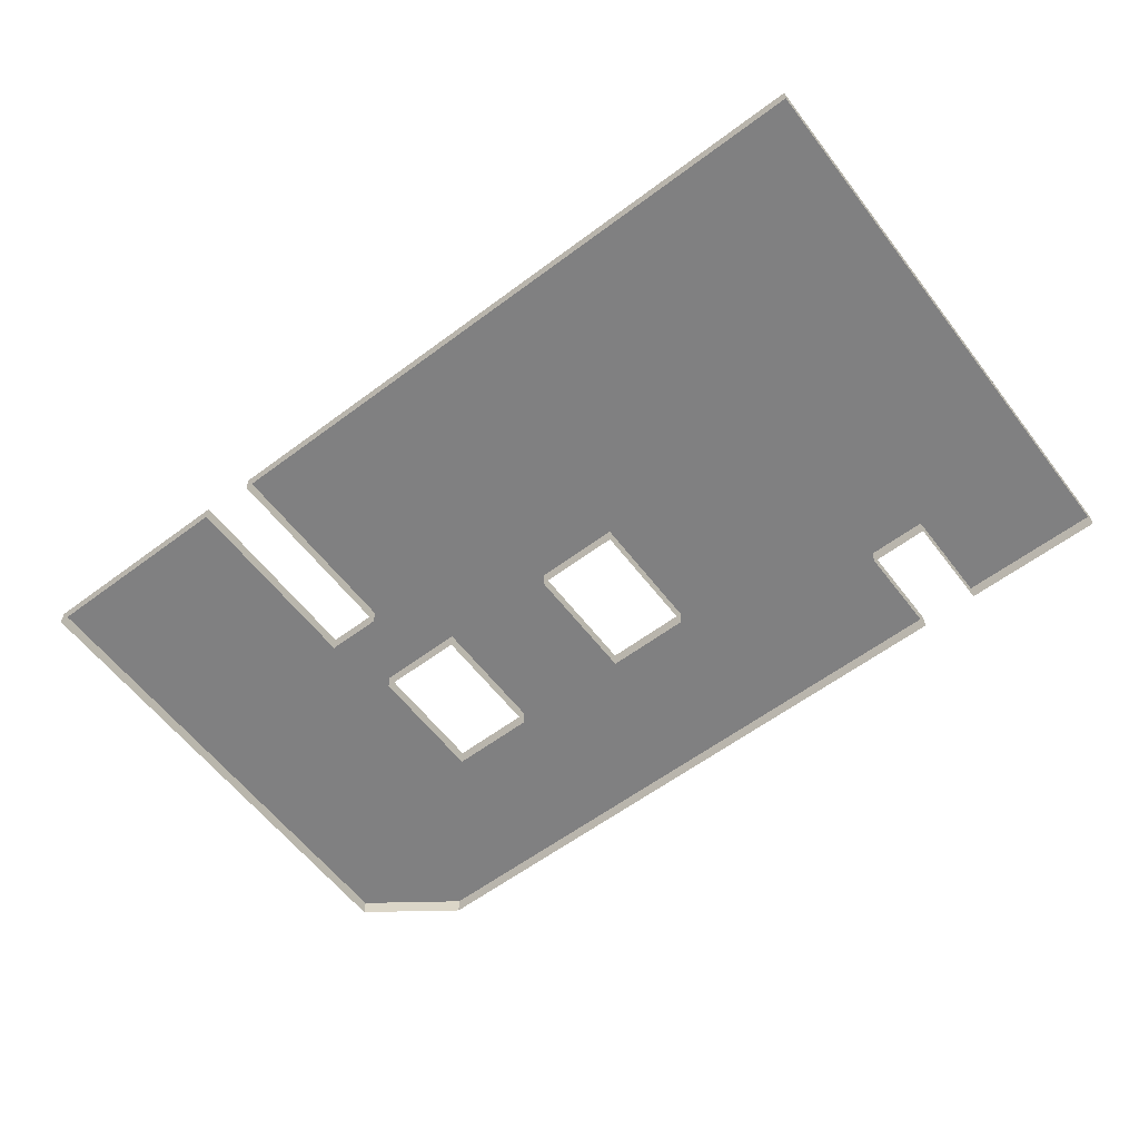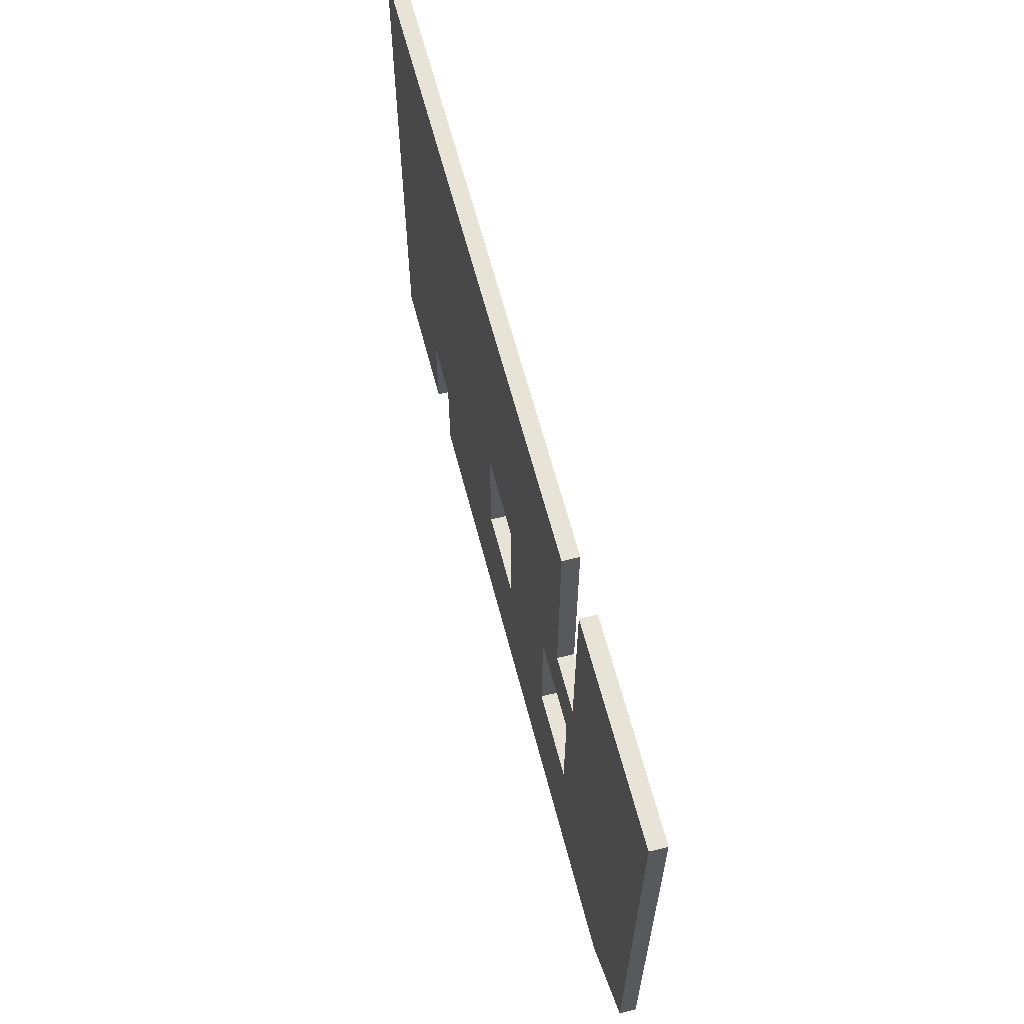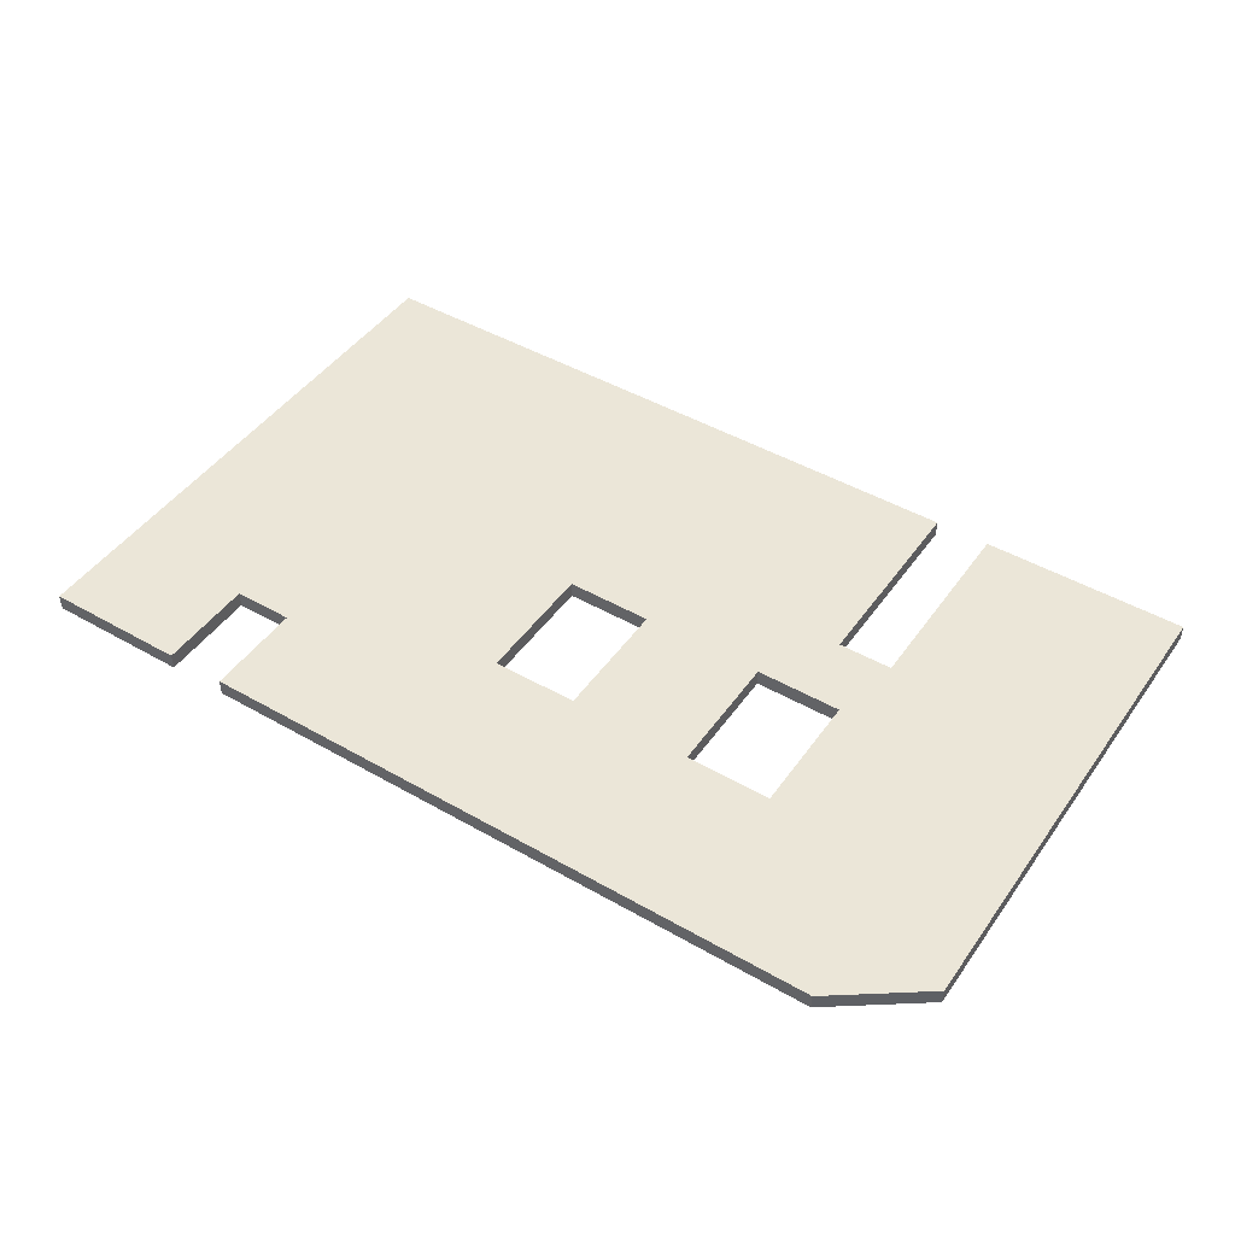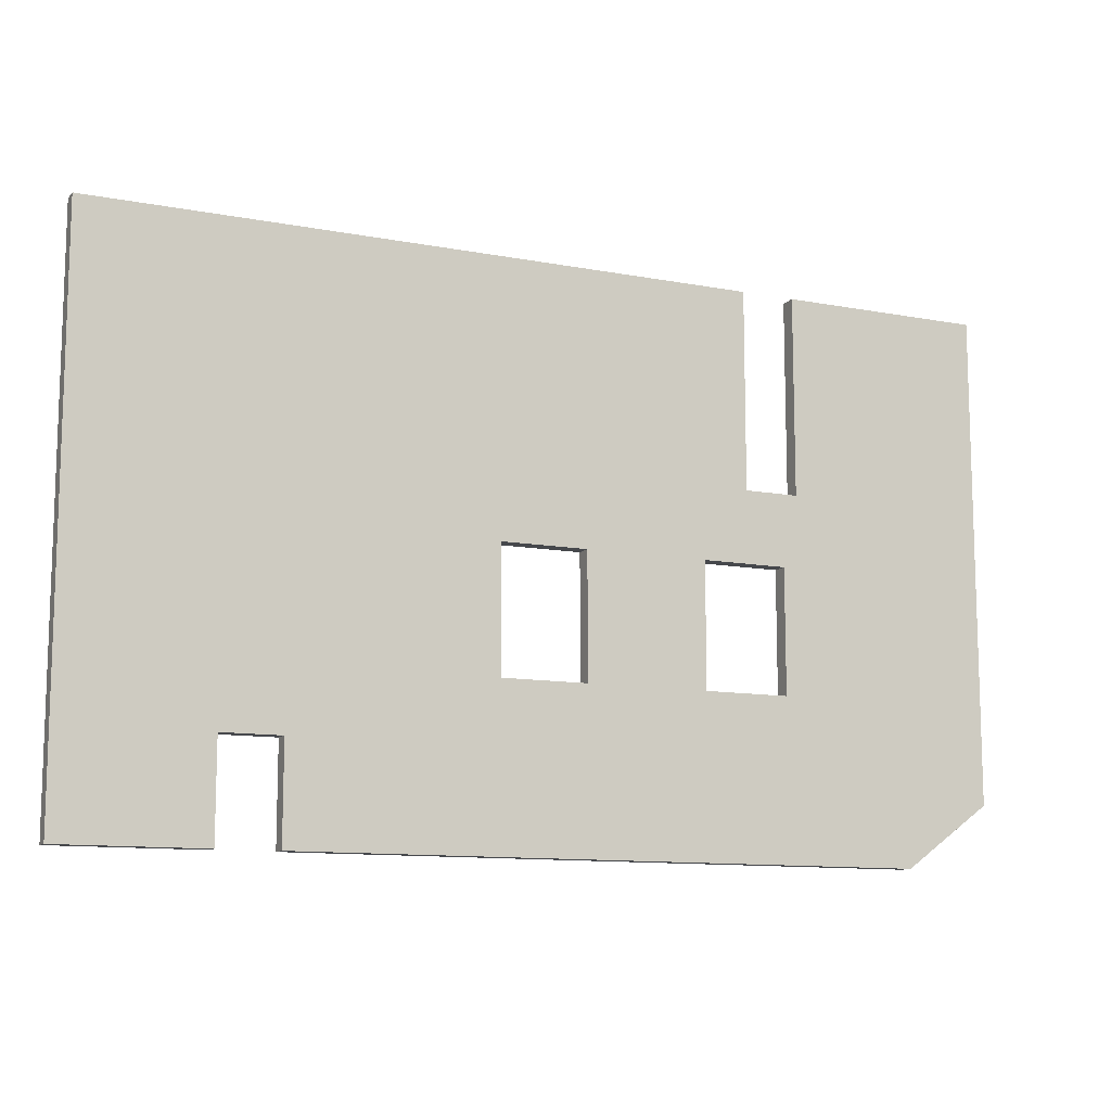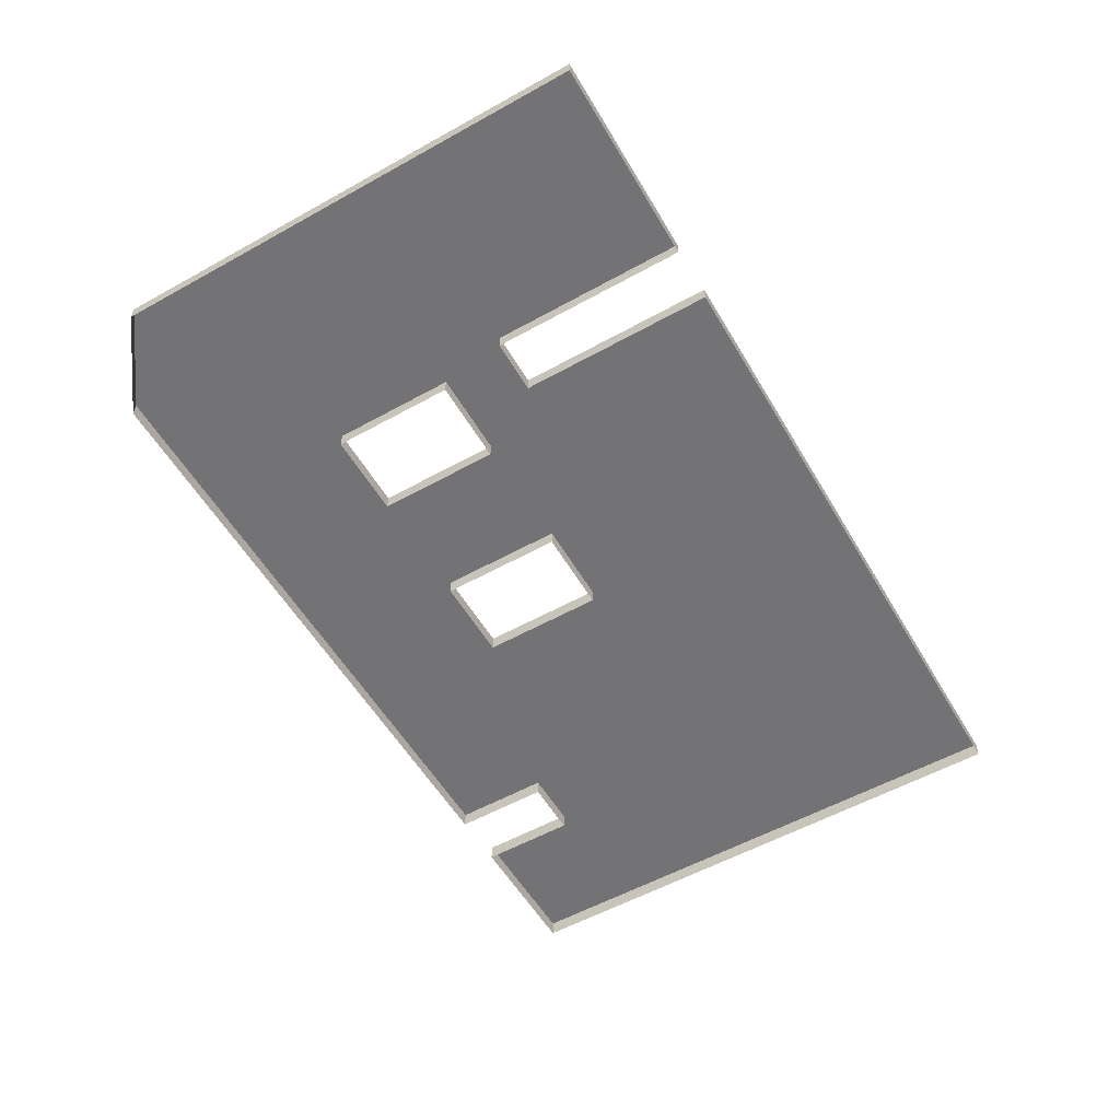
<metadata>
{"format":"obj","ext":"obj","renderer":"f3d","projection":"perspective","resolution":1024,"background":"white","views":[{"elev":-60.0,"azim":37.4,"up":"+Y"},{"elev":62.0,"azim":-104.4,"up":"+Z"},{"elev":46.1,"azim":-146.7,"up":"+Y"},{"elev":-11.2,"azim":155.2,"up":"+Z"},{"elev":-56.0,"azim":-59.8,"up":"+Y"}]}
</metadata>
<code>
g default
v -10.41 0.2153 6.355
v -8.226 0.2153 6.355
v -5.56 0.2153 6.355
v -4.273 0.2153 6.355
v -1.472 0.2153 6.355
v -10.41 0.2153 5.341
v -8.226 0.2153 5.341
v -5.56 0.2153 5.341
v -4.273 0.2153 5.341
v -1.472 0.2153 5.341
v -10.41 0.2153 4.005
v -8.226 0.2153 4.005
v -5.56 0.2153 4.005
v -4.273 0.2153 4.005
v -1.472 0.2153 4.005
v -10.41 0.2153 2.67
v -8.226 0.2153 2.67
v -5.56 0.2153 2.67
v -4.273 0.2153 2.67
v -1.472 0.2153 2.67
v -10.41 0.2153 1.688
v -8.226 0.2153 1.688
v -5.56 0.2153 1.688
v -4.273 0.2153 1.688
v -10.41 0.2153 0
v -8.226 0.2153 0
v -5.207 0.2153 0
v -3.182 0.2153 0
v -10.41 0.2153 -1.335
v -8.226 0.2153 -1.335
v -5.207 0.2153 -1.335
v -3.182 0.2153 -1.335
v -10.41 0.2153 -2.927
v -8.226 0.2153 -2.927
v -5.207 0.2153 -2.927
v -3.182 0.2153 -2.927
v -10.41 0.2153 -4.005
v -8.226 0.2153 -4.005
v -5.207 0.2153 -4.005
v -3.182 0.2153 -4.005
v -10.41 0.2153 -5.18
v -8.226 0.2153 -5.18
v -5.56 0.2153 -5.341
v -3.182 0.2153 -5.341
v -8.354 0.2153 -6.676
v -5.56 0.2153 -6.676
v -3.182 0.2153 -6.676
v -10.41 -0.1657 6.355
v -8.226 -0.1657 6.355
v -10.41 -0.1657 5.341
v -5.56 -0.1657 6.355
v -5.56 -0.1657 5.341
v -4.273 -0.1657 6.355
v -1.472 -0.1657 6.355
v -4.273 -0.1657 5.341
v -10.41 -0.1657 4.005
v -5.56 -0.1657 4.005
v -4.273 -0.1657 4.005
v -10.41 -0.1657 2.67
v -5.56 -0.1657 2.67
v -4.273 -0.1657 2.67
v -10.41 -0.1657 1.688
v -5.56 -0.1657 1.688
v -4.273 -0.1657 1.688
v -10.41 -0.1657 0
v -10.41 -0.1657 -1.335
v -5.207 -0.1657 0
v -3.182 -0.1657 0
v -5.207 -0.1657 -1.335
v -3.182 -0.1657 -1.335
v -10.41 -0.1657 -2.927
v -5.207 -0.1657 -2.927
v -3.182 -0.1657 -2.927
v -10.41 -0.1657 -4.005
v -10.41 -0.1657 -5.18
v -8.354 -0.1657 -6.676
v -5.56 -0.1657 -6.676
v -3.182 -0.1657 -6.676
v -0.6512 0.2153 6.355
v -0.6512 0.2153 5.341
v -0.6512 0.2153 4.005
v -0.6512 0.2153 2.67
v -0.6512 0.2153 1.688
v -1.472 0.2153 1.688
v -1.472 0.2153 0
v -1.472 0.2153 -1.335
v -1.472 0.2153 -2.927
v -1.472 0.2153 -4.005
v -1.472 0.2153 -5.341
v -1.472 0.2153 -6.676
v -0.6512 -0.1657 6.355
v -1.472 -0.1657 -6.676
g polySurface1 pPlane1
f 1 2 7 6
f 2 3 8 7
f 4 5 10 9
f 5 79 80 10
f 6 7 12 11
f 7 8 13 12
f 9 10 15 14
f 10 80 81 15
f 11 12 17 16
f 12 13 18 17
f 14 15 20 19
f 15 81 82 20
f 16 17 22 21
f 17 18 23 22
f 19 20 84 24
f 20 82 83 84
f 21 22 26 25
f 22 23 27 26
f 23 24 28 27
f 24 84 85 28
f 25 26 30 29
f 26 27 31 30
f 28 85 86 32
f 29 30 34 33
f 30 31 35 34
f 32 86 87 36
f 33 34 38 37
f 34 35 39 38
f 35 36 40 39
f 36 87 88 40
f 37 38 42 41
f 38 39 43 42
f 39 40 44 43
f 40 88 89 44
f 41 42 45
f 42 43 46 45
f 43 44 47 46
f 44 89 90 47
f 2 1 48 49
f 1 6 50 48
f 3 2 49 51
f 8 3 51 52
f 5 4 53 54
f 4 9 55 53
f 79 5 54 91
f 6 11 56 50
f 13 8 52 57
f 9 14 58 55
f 11 16 59 56
f 18 13 57 60
f 14 19 61 58
f 16 21 62 59
f 23 18 60 63
f 19 24 64 61
f 21 25 65 62
f 24 23 63 64
f 25 29 66 65
f 27 28 68 67
f 31 27 67 69
f 28 32 70 68
f 29 33 71 66
f 35 31 69 72
f 32 36 73 70
f 33 37 74 71
f 36 35 72 73
f 37 41 75 74
f 41 45 76 75
f 45 46 77 76
f 46 47 78 77
f 47 90 92 78
g default
v -1.472 0.2153 1.688
v -0.6512 0.2153 1.688
v 1.736 0.2153 1.688
v 3.05 0.2153 1.688
v -1.472 0.2153 0
v -0.2887 0.2153 0
v 1.736 0.2153 0
v 3.05 0.2153 0
v -1.472 0.2153 -1.335
v -0.2887 0.2153 -1.335
v 1.736 0.2153 -1.335
v 3.05 0.2153 -1.483
v 6.458 0.2153 -1.483
v 7.841 0.2153 -1.483
v 11.18 0.2153 -1.483
v -1.472 0.2153 -2.927
v -0.2887 0.2153 -2.927
v 1.736 0.2153 -2.927
v 3.05 0.2153 -2.927
v 6.458 0.2153 -2.927
v 7.841 0.2153 -2.927
v 11.18 0.2153 -2.927
v -1.472 0.2153 -4.005
v -0.2887 0.2153 -4.005
v 1.736 0.2153 -4.005
v 3.05 0.2153 -4.005
v 6.458 0.2153 -4.005
v 7.841 0.2153 -4.005
v 11.18 0.2153 -4.005
v -1.472 0.2153 -5.341
v -0.2887 0.2153 -5.341
v 1.736 0.2153 -5.341
v 3.05 0.2153 -4.378
v 6.458 0.2153 -4.378
v 7.841 0.2153 -4.378
v 11.18 0.2153 -5.341
v -1.472 0.2153 -6.676
v -0.2887 0.2153 -6.676
v 1.736 0.2153 -6.676
v 3.05 0.2153 -6.676
v 6.458 0.2153 -6.676
v 7.841 0.2153 -6.676
v 11.18 0.2153 -6.676
v -0.2887 -0.1657 0
v 1.736 -0.1657 0
v -0.2887 -0.1657 -1.335
v 1.736 -0.1657 -1.335
v 11.18 -0.1657 -1.483
v -0.2887 -0.1657 -2.927
v 1.736 -0.1657 -2.927
v 11.18 -0.1657 -2.927
v 11.18 -0.1657 -4.005
v 11.18 -0.1657 -5.341
v 6.458 -0.1657 -4.378
v 7.841 -0.1657 -4.378
v 6.458 -0.1657 -6.676
v 7.841 -0.1657 -6.676
v 11.18 -0.1657 -6.676
v -1.472 -0.1657 -6.676
v -0.2887 -0.1657 -6.676
v 1.736 -0.1657 -6.676
v 3.05 -0.1657 -6.676
g pPlane1 polySurface4 polySurface2
f 93 94 98 97
f 94 95 99 98
f 95 96 100 99
f 97 98 102 101
f 99 100 104 103
f 101 102 109 108
f 103 104 111 110
f 104 105 112 111
f 105 106 113 112
f 106 107 114 113
f 108 109 116 115
f 109 110 117 116
f 110 111 118 117
f 111 112 119 118
f 112 113 120 119
f 113 114 121 120
f 115 116 123 122
f 116 117 124 123
f 117 118 125 124
f 118 119 126 125
f 119 120 127 126
f 120 121 128 127
f 122 123 130 129
f 123 124 131 130
f 124 125 132 131
f 125 126 133 132
f 127 128 135 134
f 98 99 137 136
f 102 98 136 138
f 99 103 139 137
f 109 102 138 141
f 103 110 142 139
f 114 107 140 143
f 110 109 141 142
f 121 114 143 144
f 128 121 144 145
f 126 127 147 146
f 133 126 146 148
f 127 134 149 147
f 135 128 145 150
f 129 130 152 151
f 130 131 153 152
f 131 132 154 153
f 132 133 148 154
f 134 135 150 149
g default
v -0.6512 0.2153 6.355
v 1.736 0.2153 6.355
v 3.05 0.2153 6.355
v 6.458 0.2153 6.355
v 7.841 0.2153 6.355
v 11.18 0.2153 6.355
v -0.6512 0.2153 5.341
v 1.736 0.2153 5.341
v 3.05 0.2153 5.341
v 6.458 0.2153 5.341
v 7.841 0.2153 5.341
v 11.18 0.2153 5.341
v -0.6512 0.2153 4.005
v 1.736 0.2153 4.005
v 3.05 0.2153 4.005
v 6.458 0.2153 4.005
v 7.841 0.2153 4.005
v 11.18 0.2153 4.005
v -0.6512 0.2153 2.67
v 1.736 0.2153 2.67
v 3.05 0.2153 2.67
v 6.458 0.2153 2.67
v 7.841 0.2153 2.67
v 11.18 0.2153 2.67
v 6.458 0.2153 1.688
v 7.841 0.2153 1.688
v 11.18 0.2153 1.688
v 6.458 0.2153 -0
v 7.841 0.2153 -0
v 11.18 0.2153 -0
v -0.6512 -0.1657 6.355
v 1.736 -0.1657 6.355
v 3.05 -0.1657 6.355
v 6.458 -0.1657 6.355
v 7.841 -0.1657 6.355
v 11.18 -0.1657 6.355
v 11.18 -0.1657 5.341
v 11.18 -0.1657 4.005
v 11.18 -0.1657 2.67
v 11.18 -0.1657 1.688
v 11.18 -0.1657 0
v 1.736 0.2153 1.688
v -0.6512 0.2153 1.688
v 3.05 0.2153 1.688
v 3.05 0.2153 -0
v 6.458 0.2153 -1.483
v 3.05 0.2153 -1.483
v 7.841 0.2153 -1.483
v 11.18 0.2153 -1.483
v 11.18 -0.1657 -1.483
g pPlane1 polySurface2 polySurface3
f 155 156 162 161
f 156 157 163 162
f 157 158 164 163
f 158 159 165 164
f 159 160 166 165
f 161 162 168 167
f 162 163 169 168
f 163 164 170 169
f 164 165 171 170
f 165 166 172 171
f 167 168 174 173
f 168 169 175 174
f 169 170 176 175
f 170 171 177 176
f 171 172 178 177
f 173 174 196 197
f 174 175 198 196
f 175 176 179 198
f 176 177 180 179
f 177 178 181 180
f 198 179 182 199
f 179 180 183 182
f 180 181 184 183
f 199 182 200 201
f 182 183 202 200
f 183 184 203 202
f 156 155 185 186
f 157 156 186 187
f 158 157 187 188
f 159 158 188 189
f 160 159 189 190
f 166 160 190 191
f 172 166 191 192
f 178 172 192 193
f 181 178 193 194
f 184 181 194 195
f 203 184 195 204

</code>
